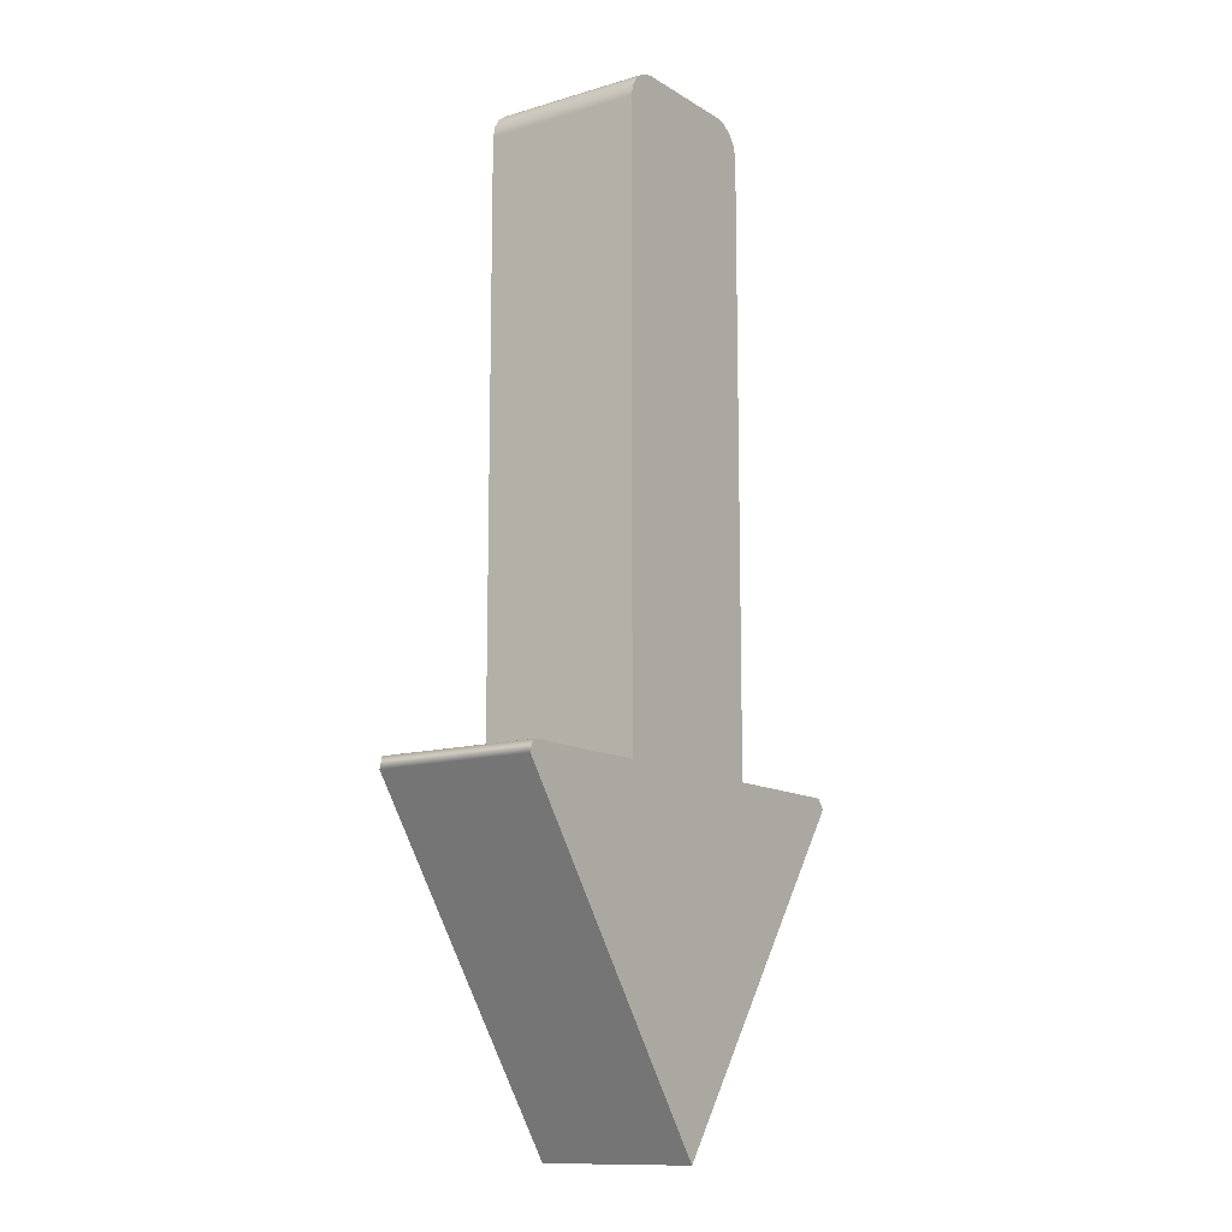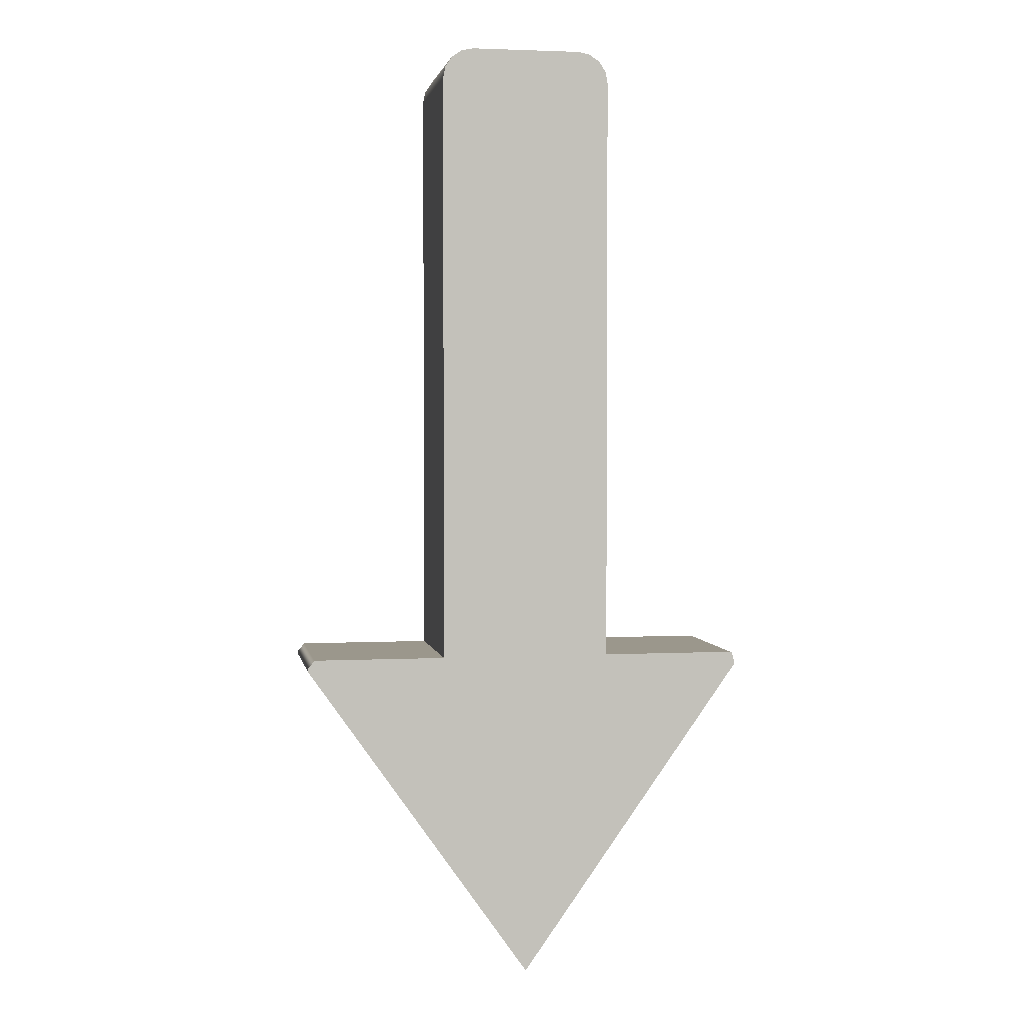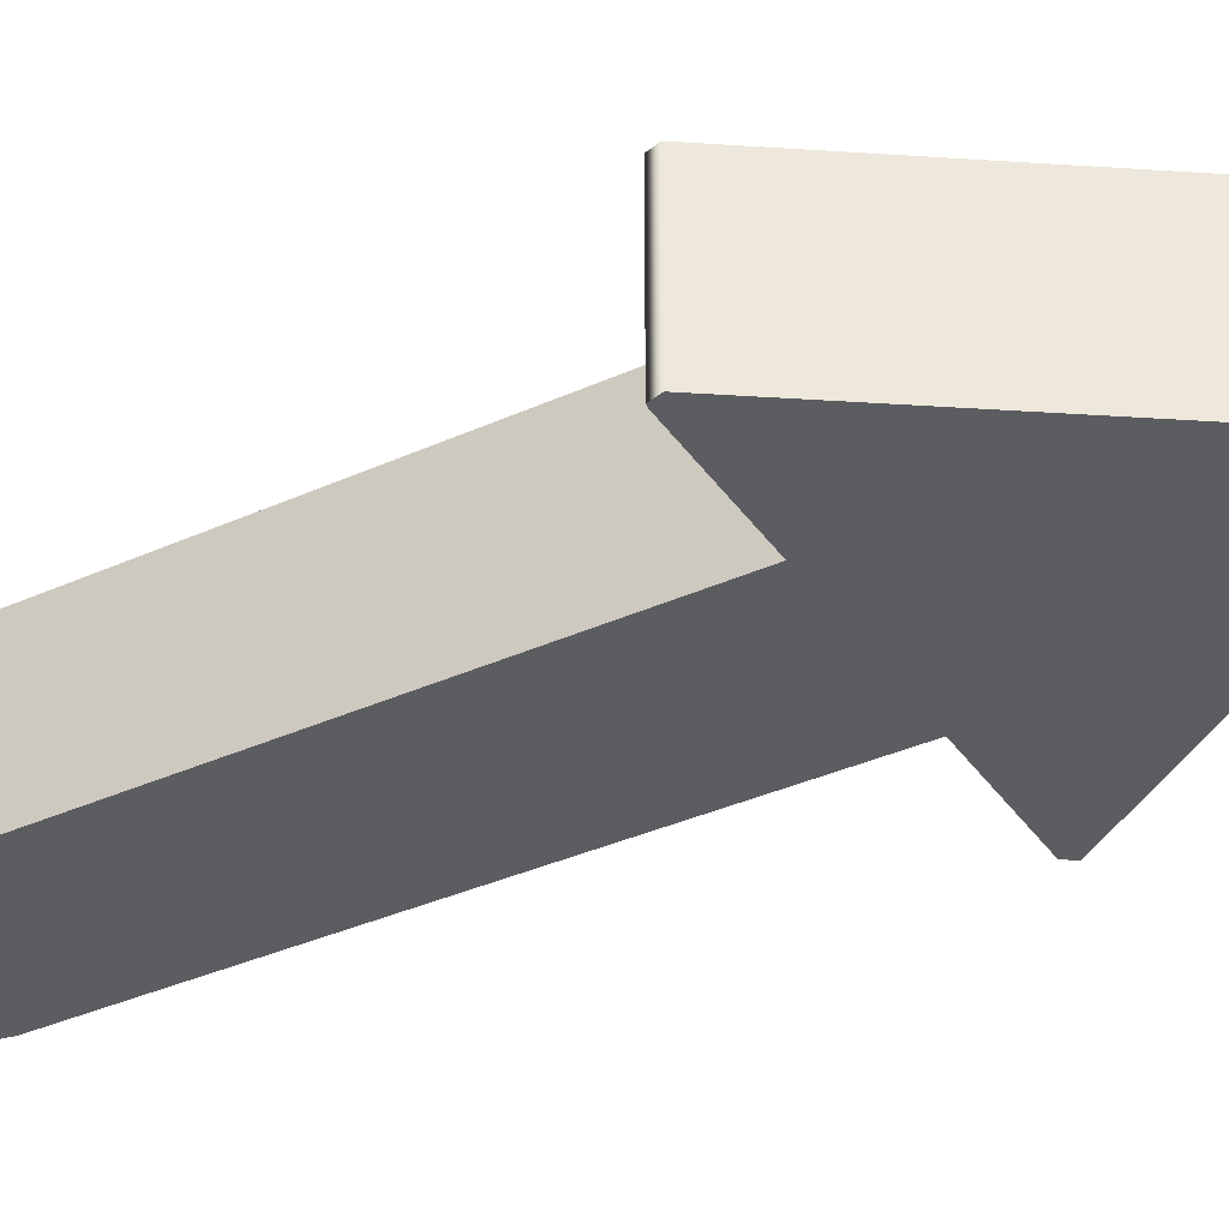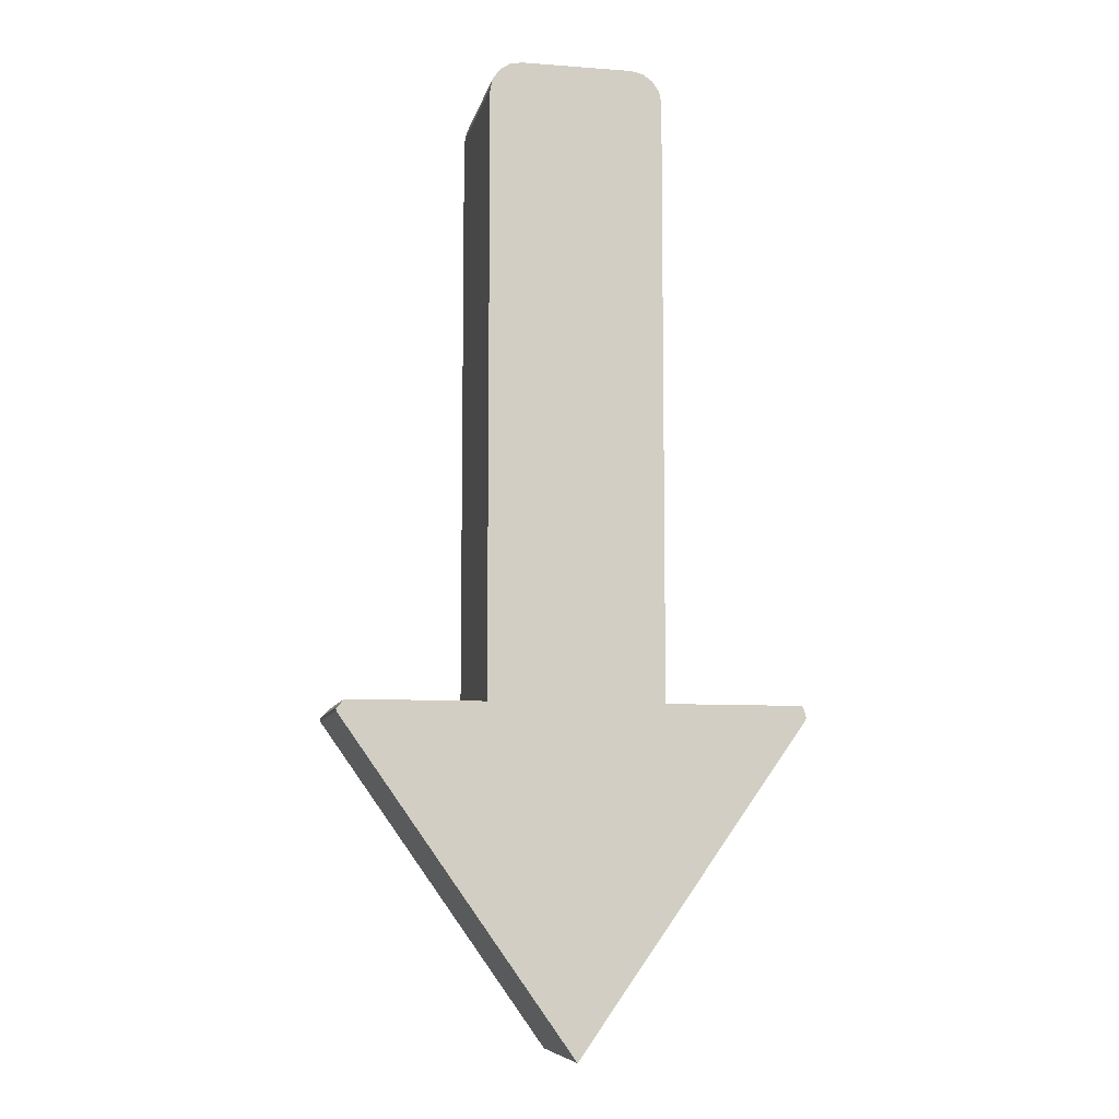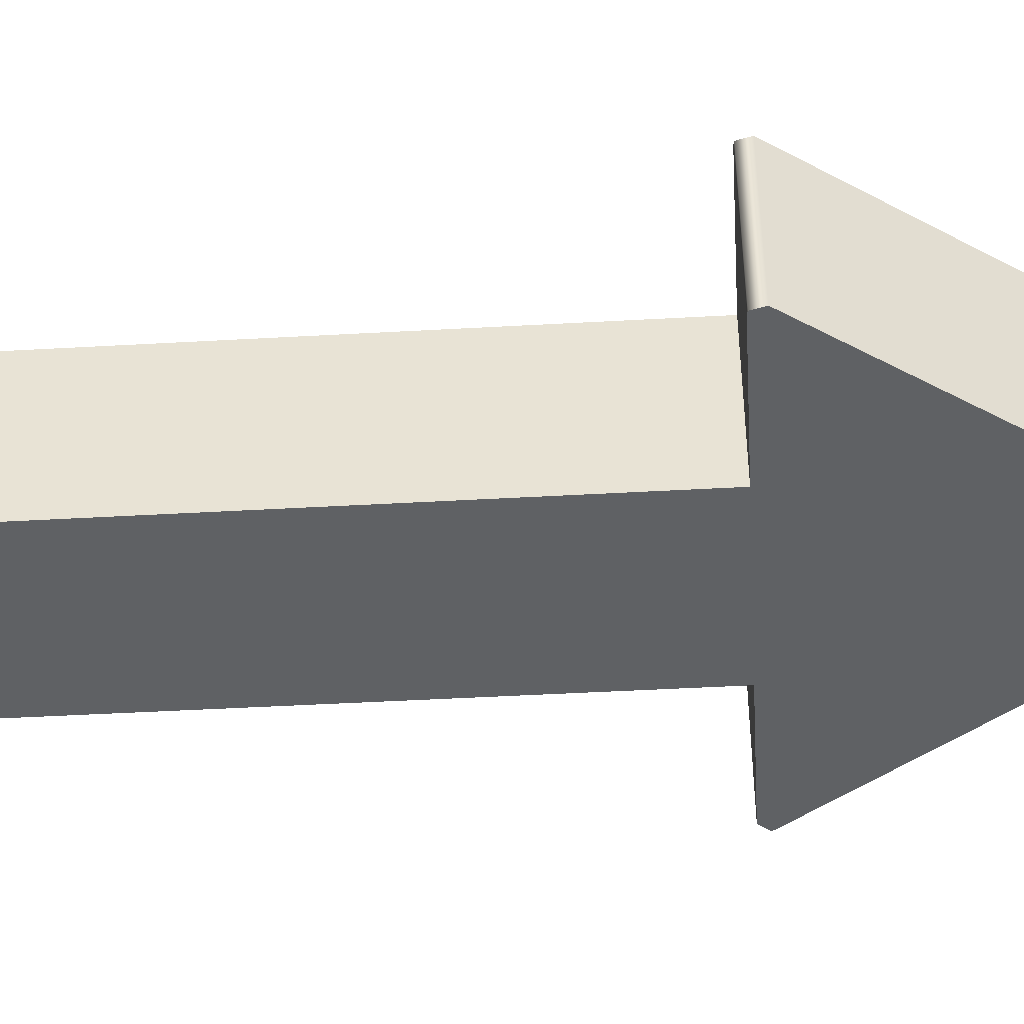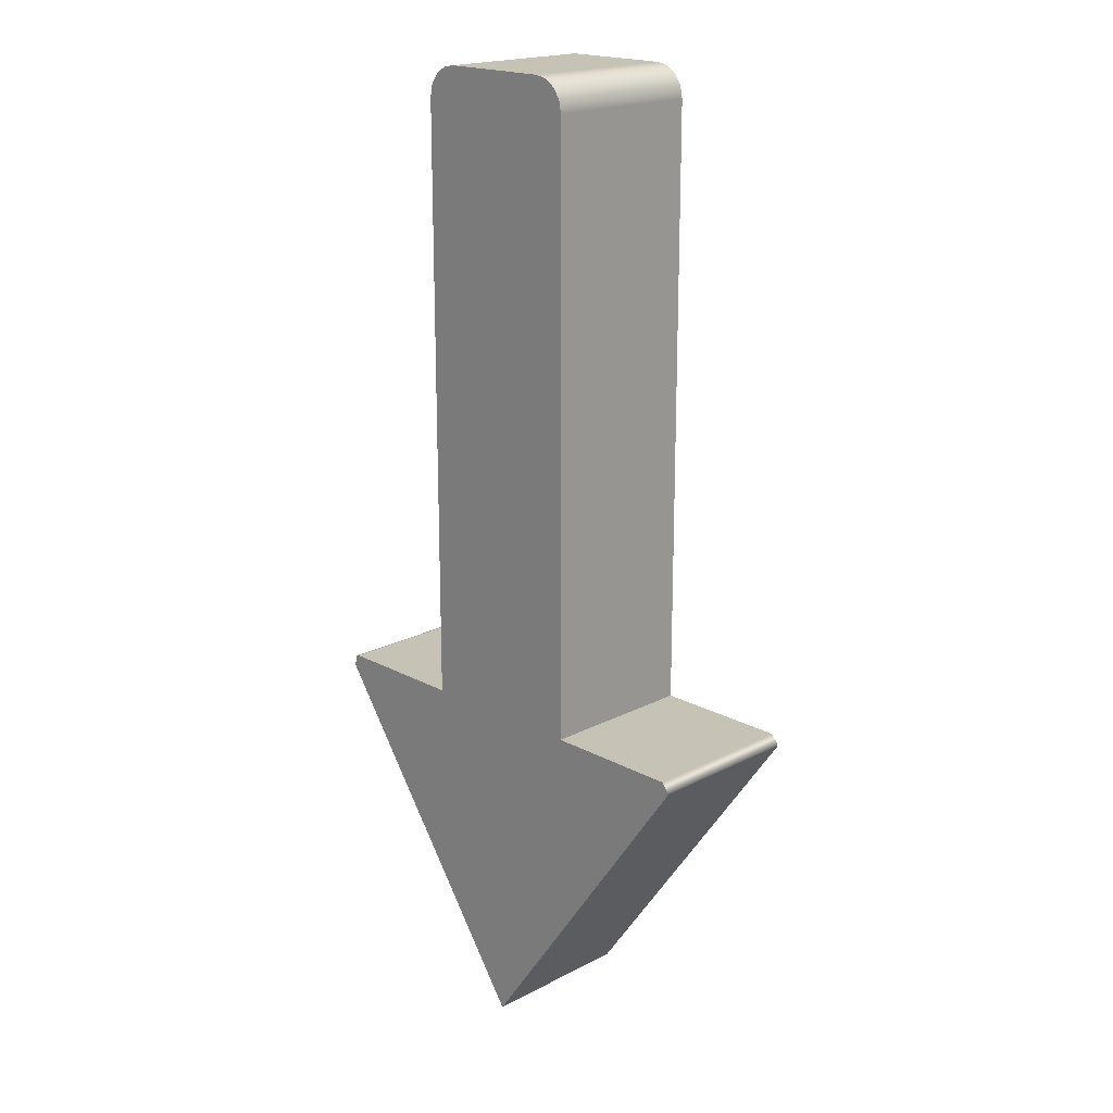
<metadata>
{"format":"obj","ext":"obj","renderer":"f3d","projection":"perspective","resolution":1024,"background":"white","views":[{"elev":-12.1,"azim":125.3,"up":"+Z"},{"elev":2.7,"azim":-10.1,"up":"+Z"},{"elev":-36.6,"azim":120.4,"up":"+Y"},{"elev":-8.1,"azim":-11.8,"up":"+Z"},{"elev":-46.1,"azim":93.7,"up":"+Y"},{"elev":19.1,"azim":-134.4,"up":"+Z"}]}
</metadata>
<code>
v -0.005502 0.01 -0.002
v -0.005502 0.01 -0.04
v -0.005502 0 -0.04
v -0.005502 0 -0.002
v -0.003502 0 0
v -0.003502 0.01 0
v -0.004268 0.01 -0.0001522
v -0.004268 0 -0.0001522
v -0.004916 0.01 -0.0005858
v -0.004916 0 -0.0005858
v -0.00535 0.01 -0.001235
v -0.00535 0 -0.001235
v -0.005502 0.01 -0.002
v -0.005502 0 -0.002
v 0.003502 0.01 0
v -0.003502 0.01 0
v -0.003502 0 0
v 0.003502 0 0
v 0.005502 0 -0.002
v 0.005502 0.01 -0.002
v 0.00535 0.01 -0.001235
v 0.00535 0 -0.001235
v 0.004916 0.01 -0.0005858
v 0.004916 0 -0.0005858
v 0.004268 0.01 -0.0001522
v 0.004268 0 -0.0001522
v 0.003502 0.01 0
v 0.003502 0 0
v 0.005502 0.01 -0.002
v 0.005502 0 -0.002
v 0.005502 0 -0.04
v 0.005502 0.01 -0.04
v 0.01403 0.01 -0.04
v 0.005502 0.01 -0.04
v 0.005502 0 -0.04
v 0.01403 0 -0.04
v 0.01444 0 -0.04079
v 0.01444 0.01 -0.04079
v 0.01425 0.01 -0.04005
v 0.01425 0 -0.04005
v 0.01403 0.01 -0.04
v 0.01403 0 -0.04
v 0.01444 0.01 -0.04079
v 0.01444 0 -0.04079
v -6.939e-18 0 -0.06122
v -6.939e-18 0.01 -0.06122
v -0.004268 0.01 -0.0001522
v -0.005502 0.01 -0.002
v -0.00535 0.01 -0.001235
v 0.005502 0.01 -0.002
v 0.003502 0.01 0
v 0.004268 0.01 -0.0001522
v -0.003502 0.01 0
v -0.004916 0.01 -0.0005858
v 0.005502 0.01 -0.04
v -0.005502 0.01 -0.04
v 0.004916 0.01 -0.0005858
v 0.01403 0.01 -0.04
v 0.01425 0.01 -0.04005
v 0.01444 0.01 -0.04079
v -6.939e-18 0.01 -0.06122
v 0.00535 0.01 -0.001235
v -0.01444 0.01 -0.04079
v -0.01453 0.01 -0.04059
v -0.01403 0.01 -0.04
v 0.005502 0 -0.002
v 0.00535 0 -0.001235
v 0.004916 0 -0.0005858
v -0.004268 0 -0.0001522
v -0.004916 0 -0.0005858
v -0.00535 0 -0.001235
v 0.004268 0 -0.0001522
v -0.003502 0 0
v -0.005502 0 -0.002
v -0.005502 0 -0.04
v 0.003502 0 0
v -6.939e-18 0 -0.06122
v 0.005502 0 -0.04
v 0.01403 0 -0.04
v 0.01444 0 -0.04079
v -0.01444 0 -0.04079
v -0.01403 0 -0.04
v 0.01425 0 -0.04005
v -0.01453 0 -0.04059
v -6.939e-18 0.01 -0.06122
v -6.939e-18 0 -0.06122
v -0.01444 0 -0.04079
v -0.01444 0.01 -0.04079
v -0.01403 0 -0.04
v -0.01403 0.01 -0.04
v -0.01453 0.01 -0.04059
v -0.01453 0 -0.04059
v -0.01444 0.01 -0.04079
v -0.01444 0 -0.04079
v -0.005502 0.01 -0.04
v -0.01403 0.01 -0.04
v -0.01403 0 -0.04
v -0.005502 0 -0.04
g  mesh 1 Arrow
f 3 1 2
f 1 3 4
f 9 8 7
f 7 5 6
f 11 10 9
f 13 12 11
f 12 13 14
f 10 11 12
f 8 9 10
f 5 7 8
f 15 17 18
f 17 15 16
f 21 19 20
f 27 26 25
f 24 25 26
f 22 23 24
f 19 21 22
f 25 24 23
f 23 22 21
f 26 27 28
f 31 29 30
f 29 31 32
f 35 33 34
f 33 35 36
f 37 39 40
f 39 37 38
f 40 41 42
f 41 40 39
f 45 43 44
f 43 45 46
f 85 87 88
f 87 85 86
f 89 91 92
f 93 92 91
f 91 89 90
f 92 93 94
f 97 95 96
f 95 97 98
f 48 47 53
f 48 55 56
f 47 49 54
f 53 50 48
f 52 50 51
f 49 47 48
f 60 58 59
f 55 48 50
f 50 53 51
f 58 61 55
f 50 57 62
f 65 63 64
f 56 55 61
f 63 56 61
f 63 65 56
f 58 60 61
f 50 52 57
f 71 69 70
f 66 68 72
f 75 73 74
f 69 74 73
f 66 72 76
f 78 73 77
f 69 71 74
f 73 78 66
f 80 79 77
f 82 81 75
f 66 76 73
f 79 80 83
f 75 81 77
f 81 82 84
f 77 79 78
f 73 75 77
f 68 66 67

</code>
